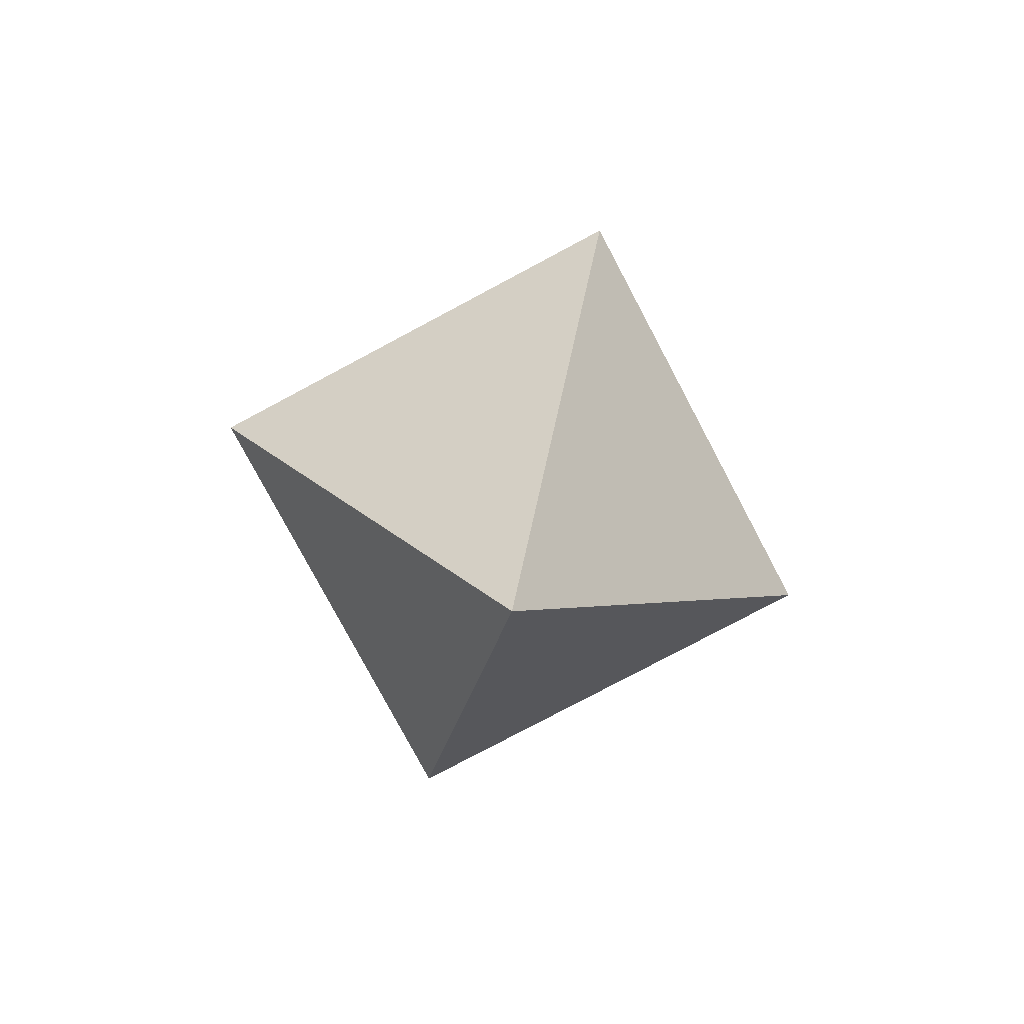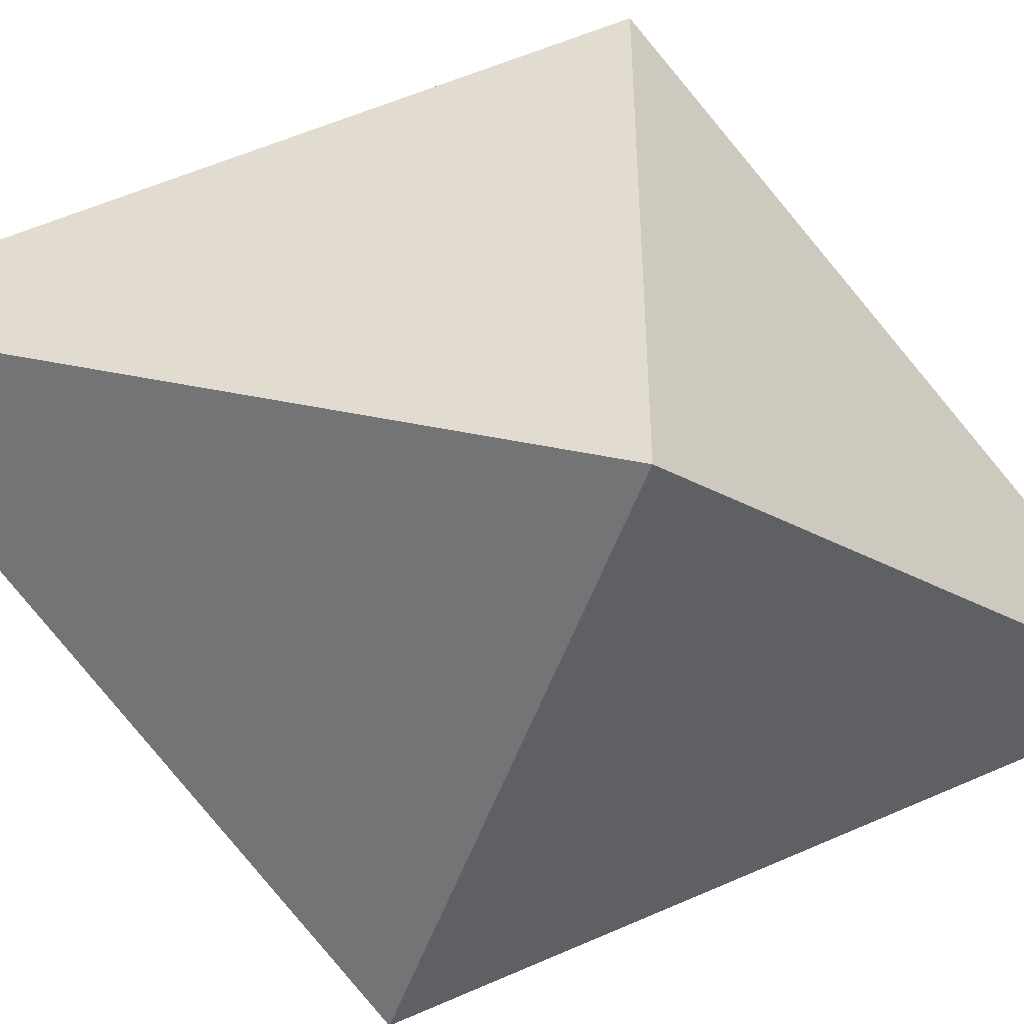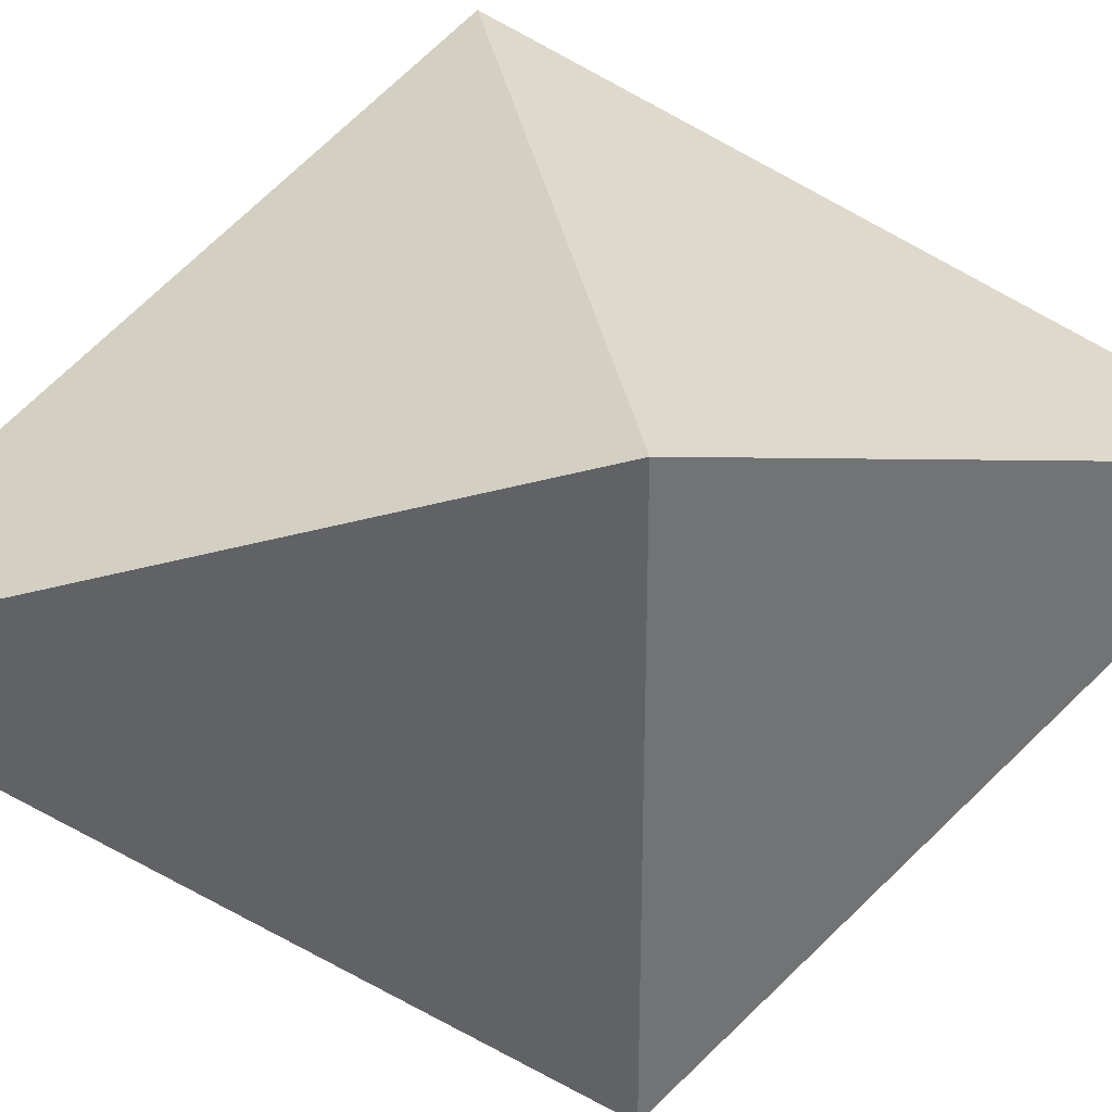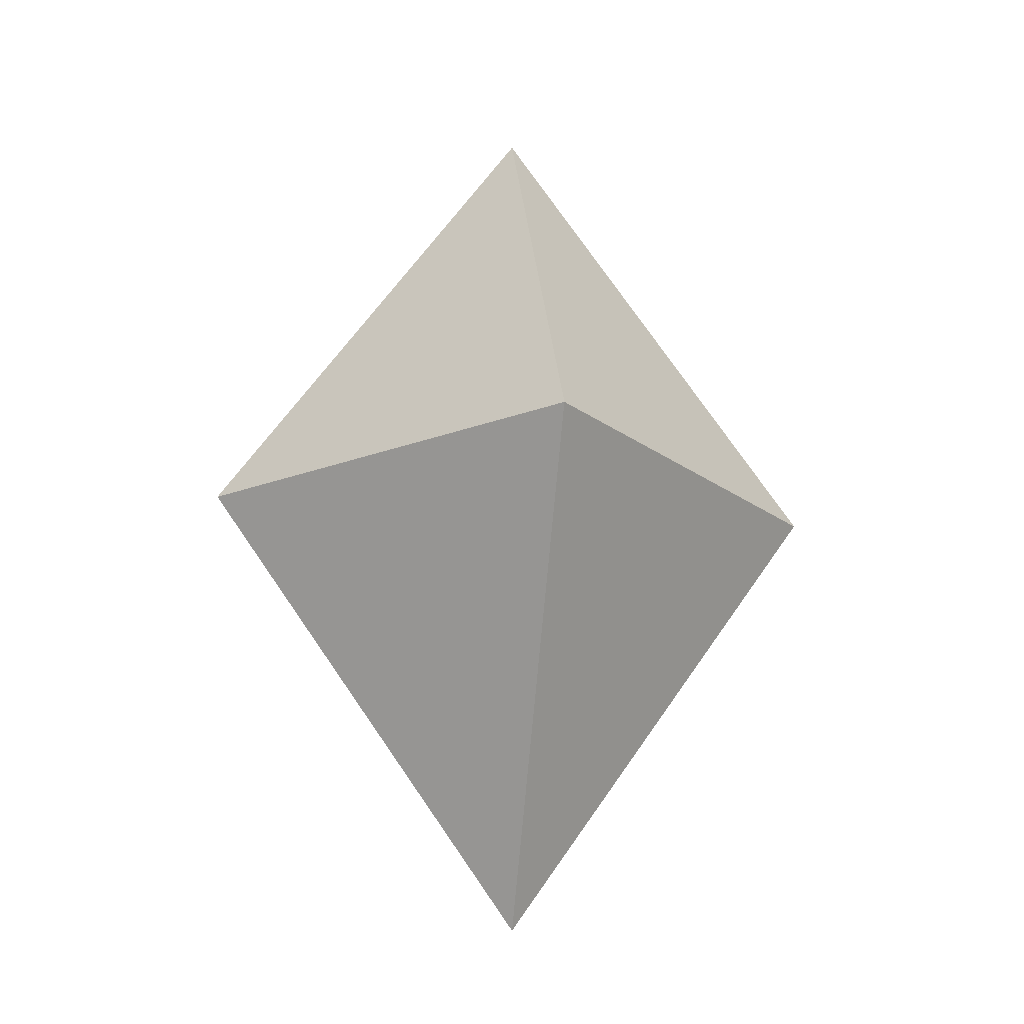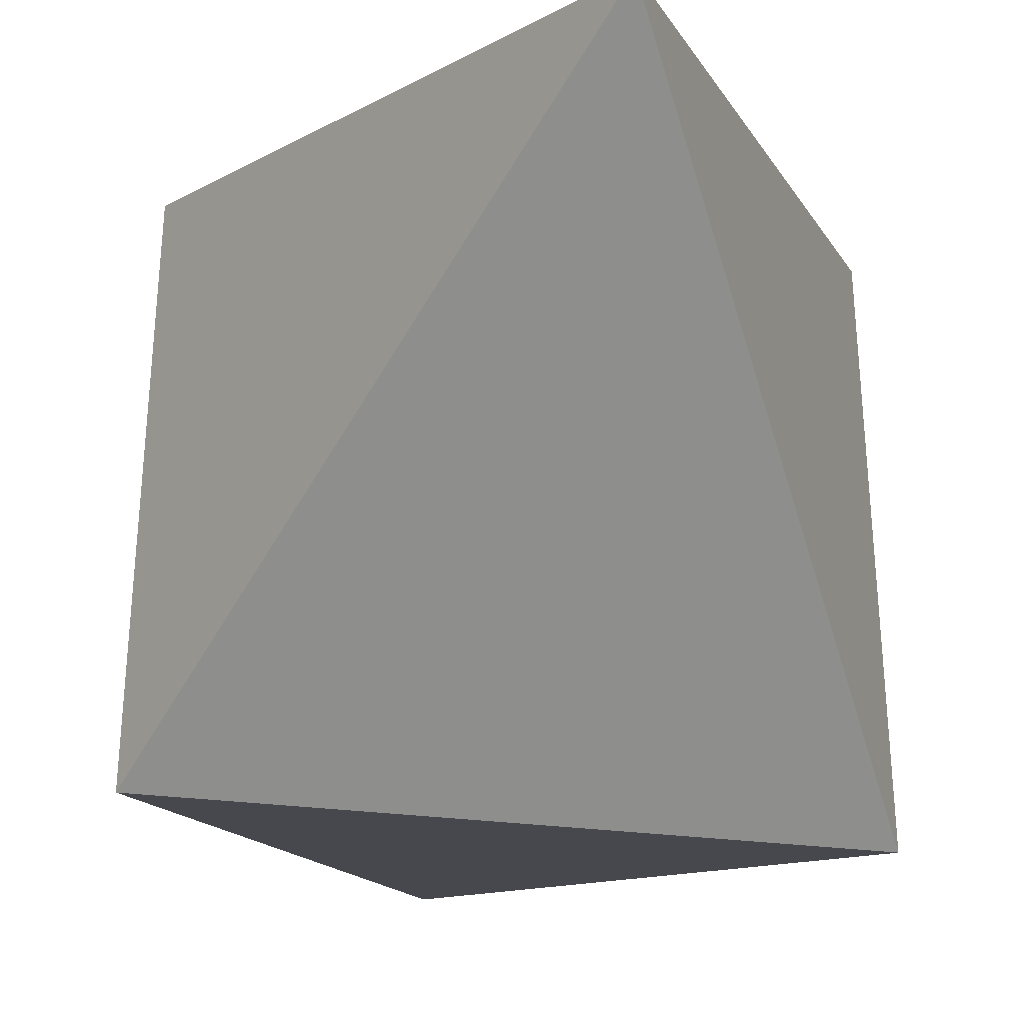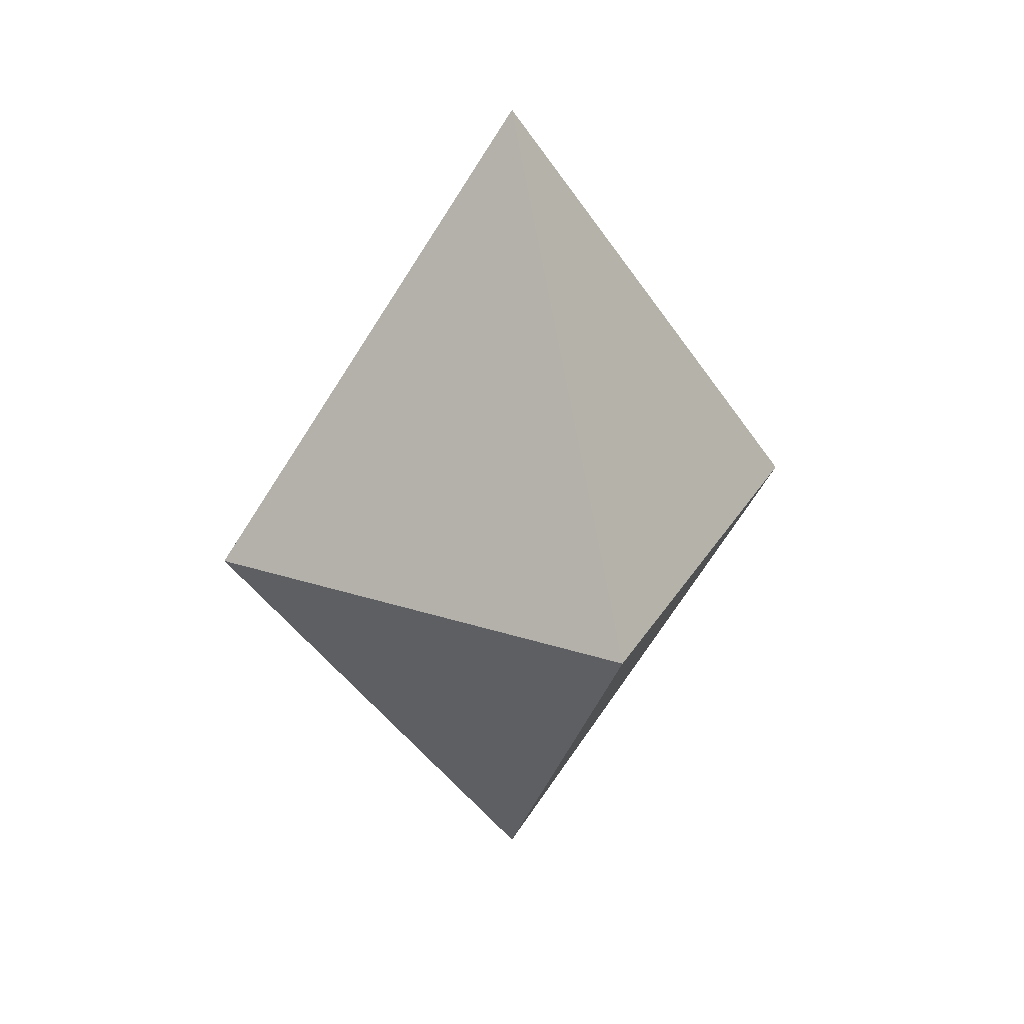
<metadata>
{"format":"obj","ext":"obj","renderer":"f3d","projection":"perspective","resolution":1024,"background":"white","views":[{"elev":-79.0,"azim":28.0,"up":"+Y"},{"elev":-51.2,"azim":71.0,"up":"+Z"},{"elev":36.9,"azim":78.5,"up":"+Z"},{"elev":-19.2,"azim":126.1,"up":"+Y"},{"elev":-38.1,"azim":-8.0,"up":"+Z"},{"elev":28.9,"azim":-64.4,"up":"+Y"}]}
</metadata>
<code>
o Gem
v 0 1 0
v -0.5 0 -0.5
v 0.5 0 -0.5
v 0.5 -0 0.5
v -0.5 -0 0.5
v 0 -1 -0
f 1 3 2
f 1 4 3
f 1 5 4
f 1 2 5
f 6 2 3
f 6 3 4
f 6 4 5
f 6 5 2

</code>
